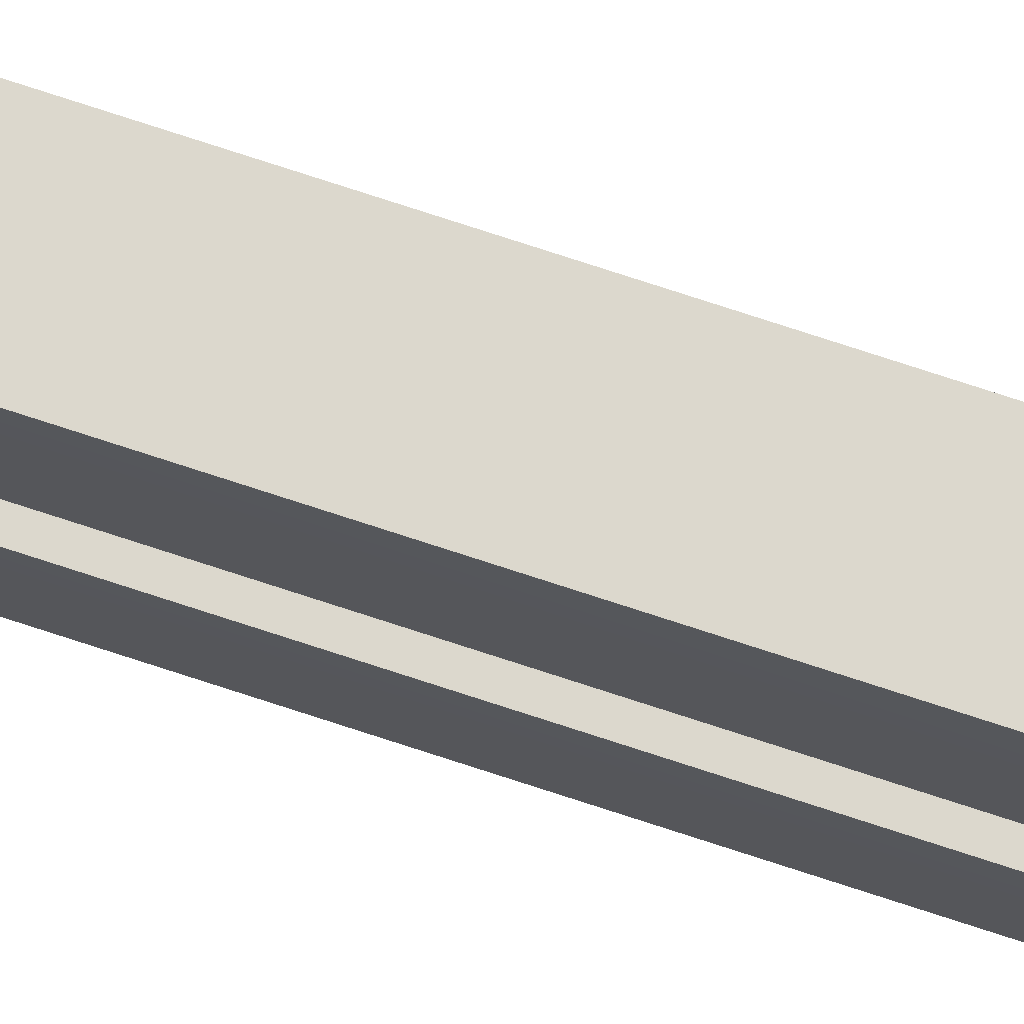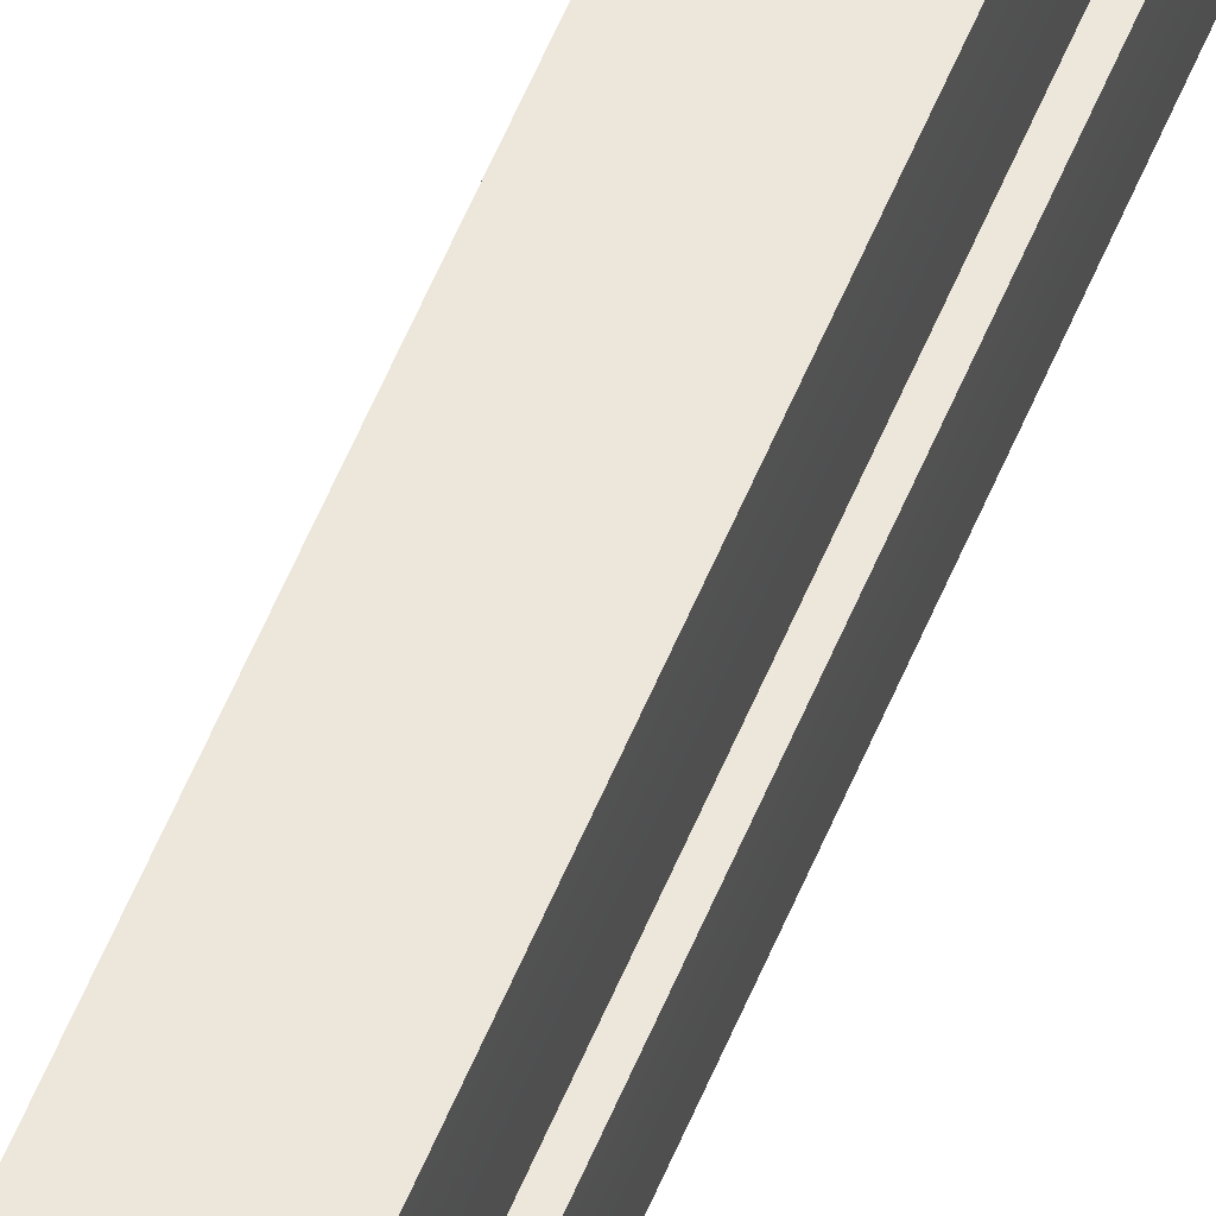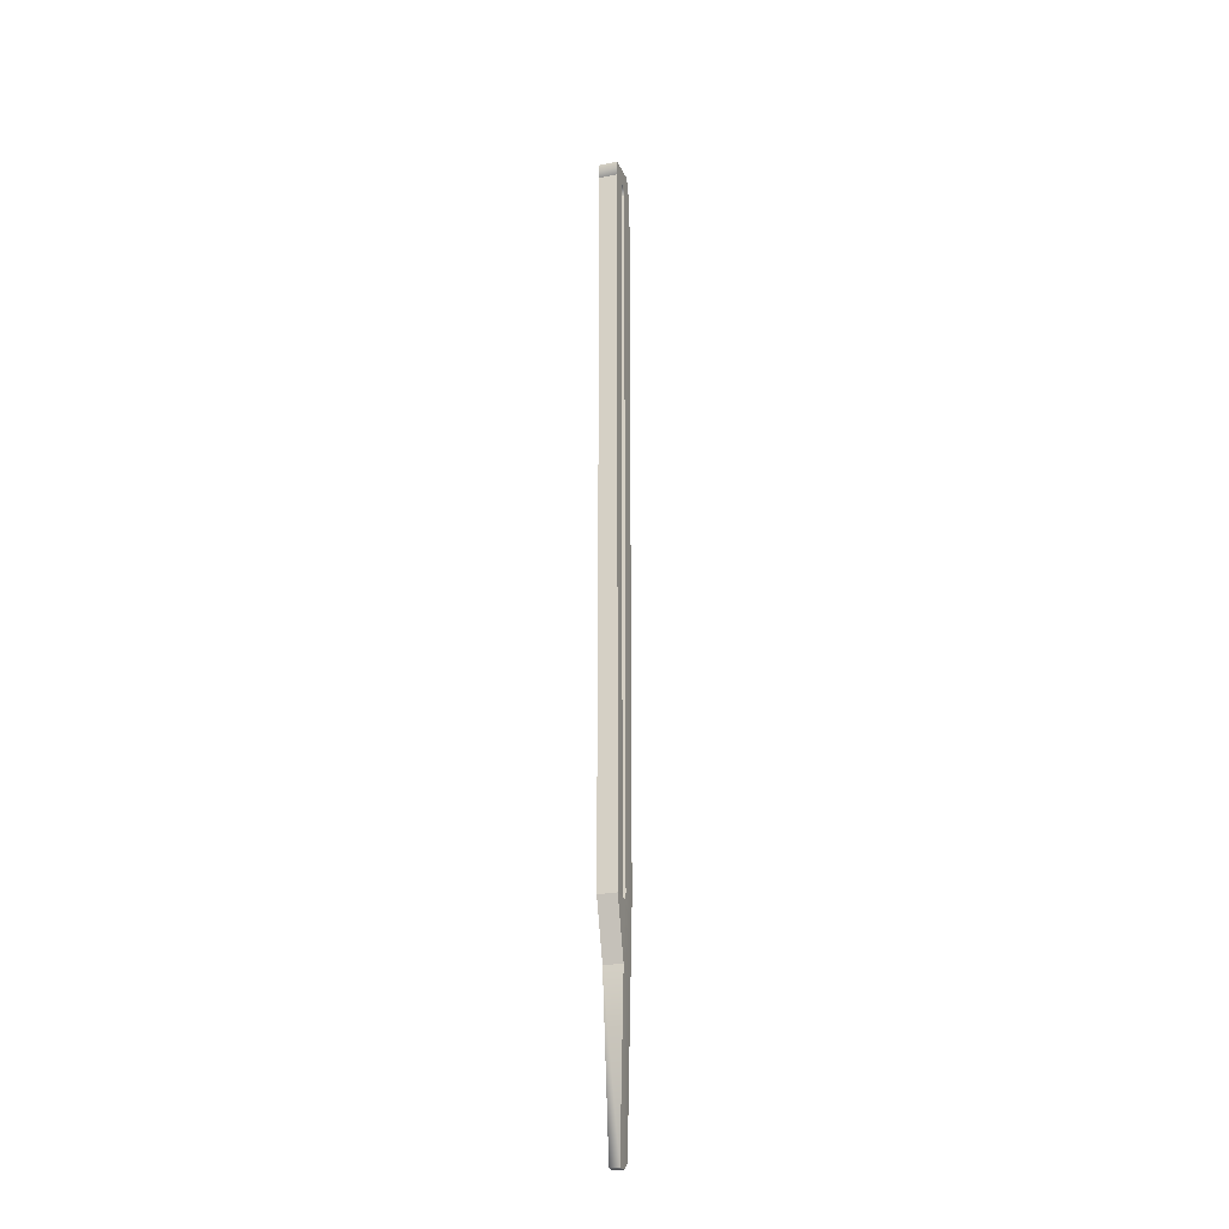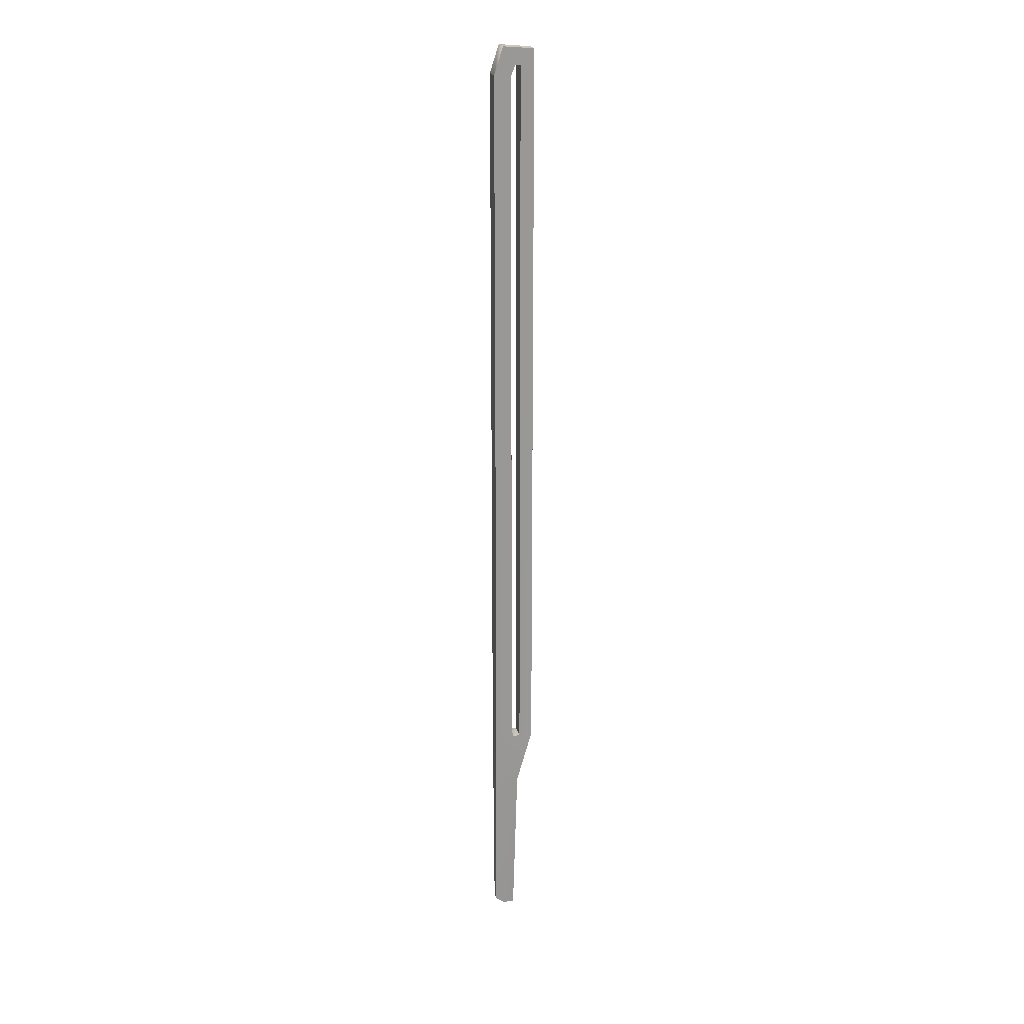
<metadata>
{"format":"obj","ext":"obj","renderer":"f3d","projection":"perspective","resolution":1024,"background":"white","views":[{"elev":72.6,"azim":-71.6,"up":"+Z"},{"elev":52.5,"azim":-159.0,"up":"+Z"},{"elev":-25.8,"azim":-162.3,"up":"+Y"},{"elev":21.4,"azim":76.6,"up":"+Y"}]}
</metadata>
<code>
g Converted object 0(m0)
v -0.1875 7.977 1.818
v -0.1875 -6.714 1.818
v 0.1875 7.977 1.818
v 0.1875 -6.714 1.818
v 0.1875 7.977 1.465
v 0.1875 -6.714 1.465
v -0.1875 7.977 1.465
v -0.1875 -6.714 1.465
v -0.1875 8.159 1.001
v -0.1875 8.478 0.9997
v 0.1875 8.159 1.001
v 0.1875 8.478 0.9997
v -0.1875 -7.987 1.33
v -0.1875 -6.842 1.002
v 0.1875 -7.987 1.33
v 0.1875 -6.842 1.002
v -0.1875 8.159 1.386
v -0.1875 8.534 1.636
v 0.1875 8.159 1.386
v 0.1875 8.534 1.636
v -0.1875 -7.986 1.45
v -0.1875 -6.843 1.419
v 0.09375 -11.35 1.637
v 0.09375 -11.21 1.813
v -0.09375 -11.21 1.813
v -0.09375 -11.35 1.637
v 0.1875 -6.843 1.419
v 0.1875 -7.986 1.45
v 0.09375 -11.35 1.405
v -0.09375 -11.35 1.405
f 1 2 3
f 2 4 3
f 3 4 5
f 4 6 5
f 5 6 7
f 6 8 7
f 7 8 1
f 8 2 1
f 9 10 11
f 10 12 11
f 13 14 15
f 14 16 15
f 17 7 1
f 17 1 18
f 19 5 7
f 19 7 17
f 18 1 3
f 18 3 20
f 20 3 5
f 20 5 19
f 9 17 18
f 9 18 10
f 11 19 17
f 11 17 9
f 10 18 20
f 10 20 12
f 12 20 19
f 12 19 11
f 21 2 8
f 21 8 22
f 23 24 25
f 23 25 26
f 22 8 6
f 22 6 27
f 27 6 4
f 27 4 28
f 13 21 22
f 13 22 14
f 29 23 26
f 29 26 30
f 14 22 27
f 14 27 16
f 16 27 28
f 16 28 15
f 23 28 4
f 23 4 24
f 24 4 2
f 24 2 25
f 25 2 21
f 25 21 26
f 29 15 28
f 29 28 23
f 26 21 13
f 26 13 30
f 30 13 15
f 30 15 29
g Converted object 0(m1)
v -0.1875 8.16 1.278
v -0.1875 -6.84 1.278
v 0.1875 8.16 1.278
v 0.1875 -6.84 1.278
v 0.1875 8.16 1
v 0.1875 -6.84 1
v -0.1875 8.16 1
v -0.1875 -6.84 1
f 31 32 33
f 32 34 33
f 33 34 35
f 34 36 35
f 35 36 37
f 36 38 37
f 37 38 31
f 38 32 31
f 37 31 35
f 31 33 35
f 32 38 34
f 38 36 34

</code>
